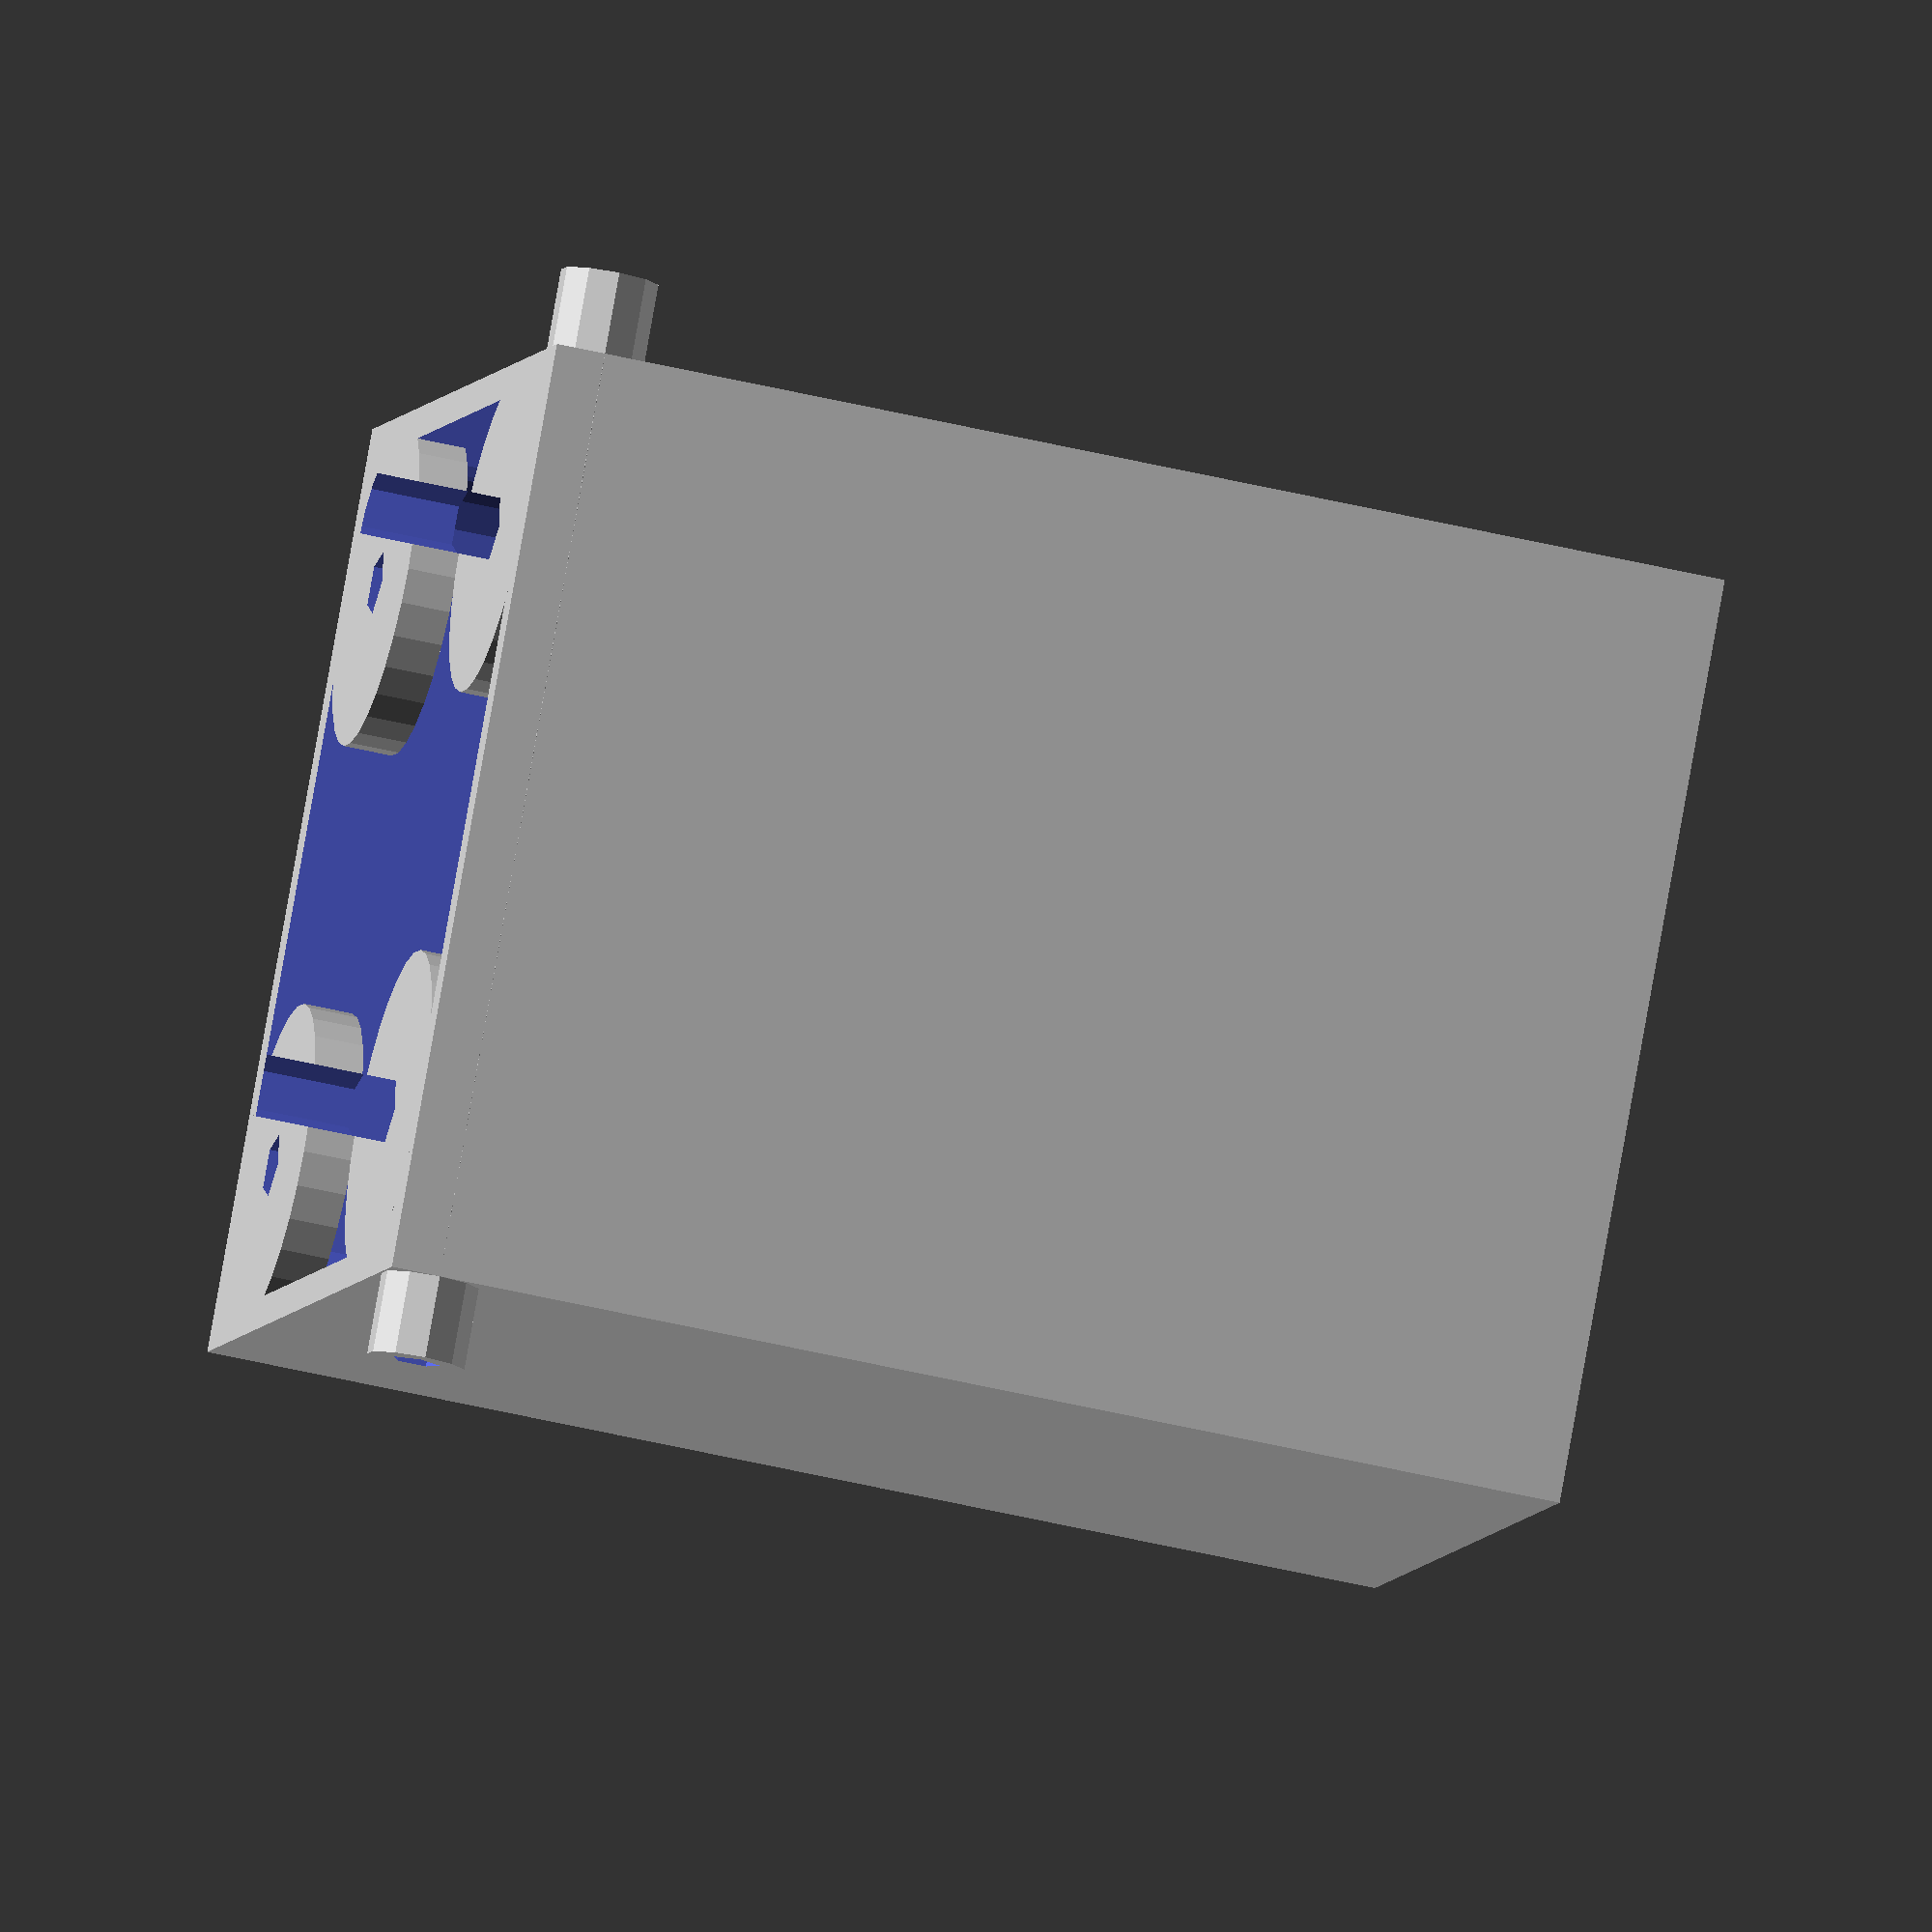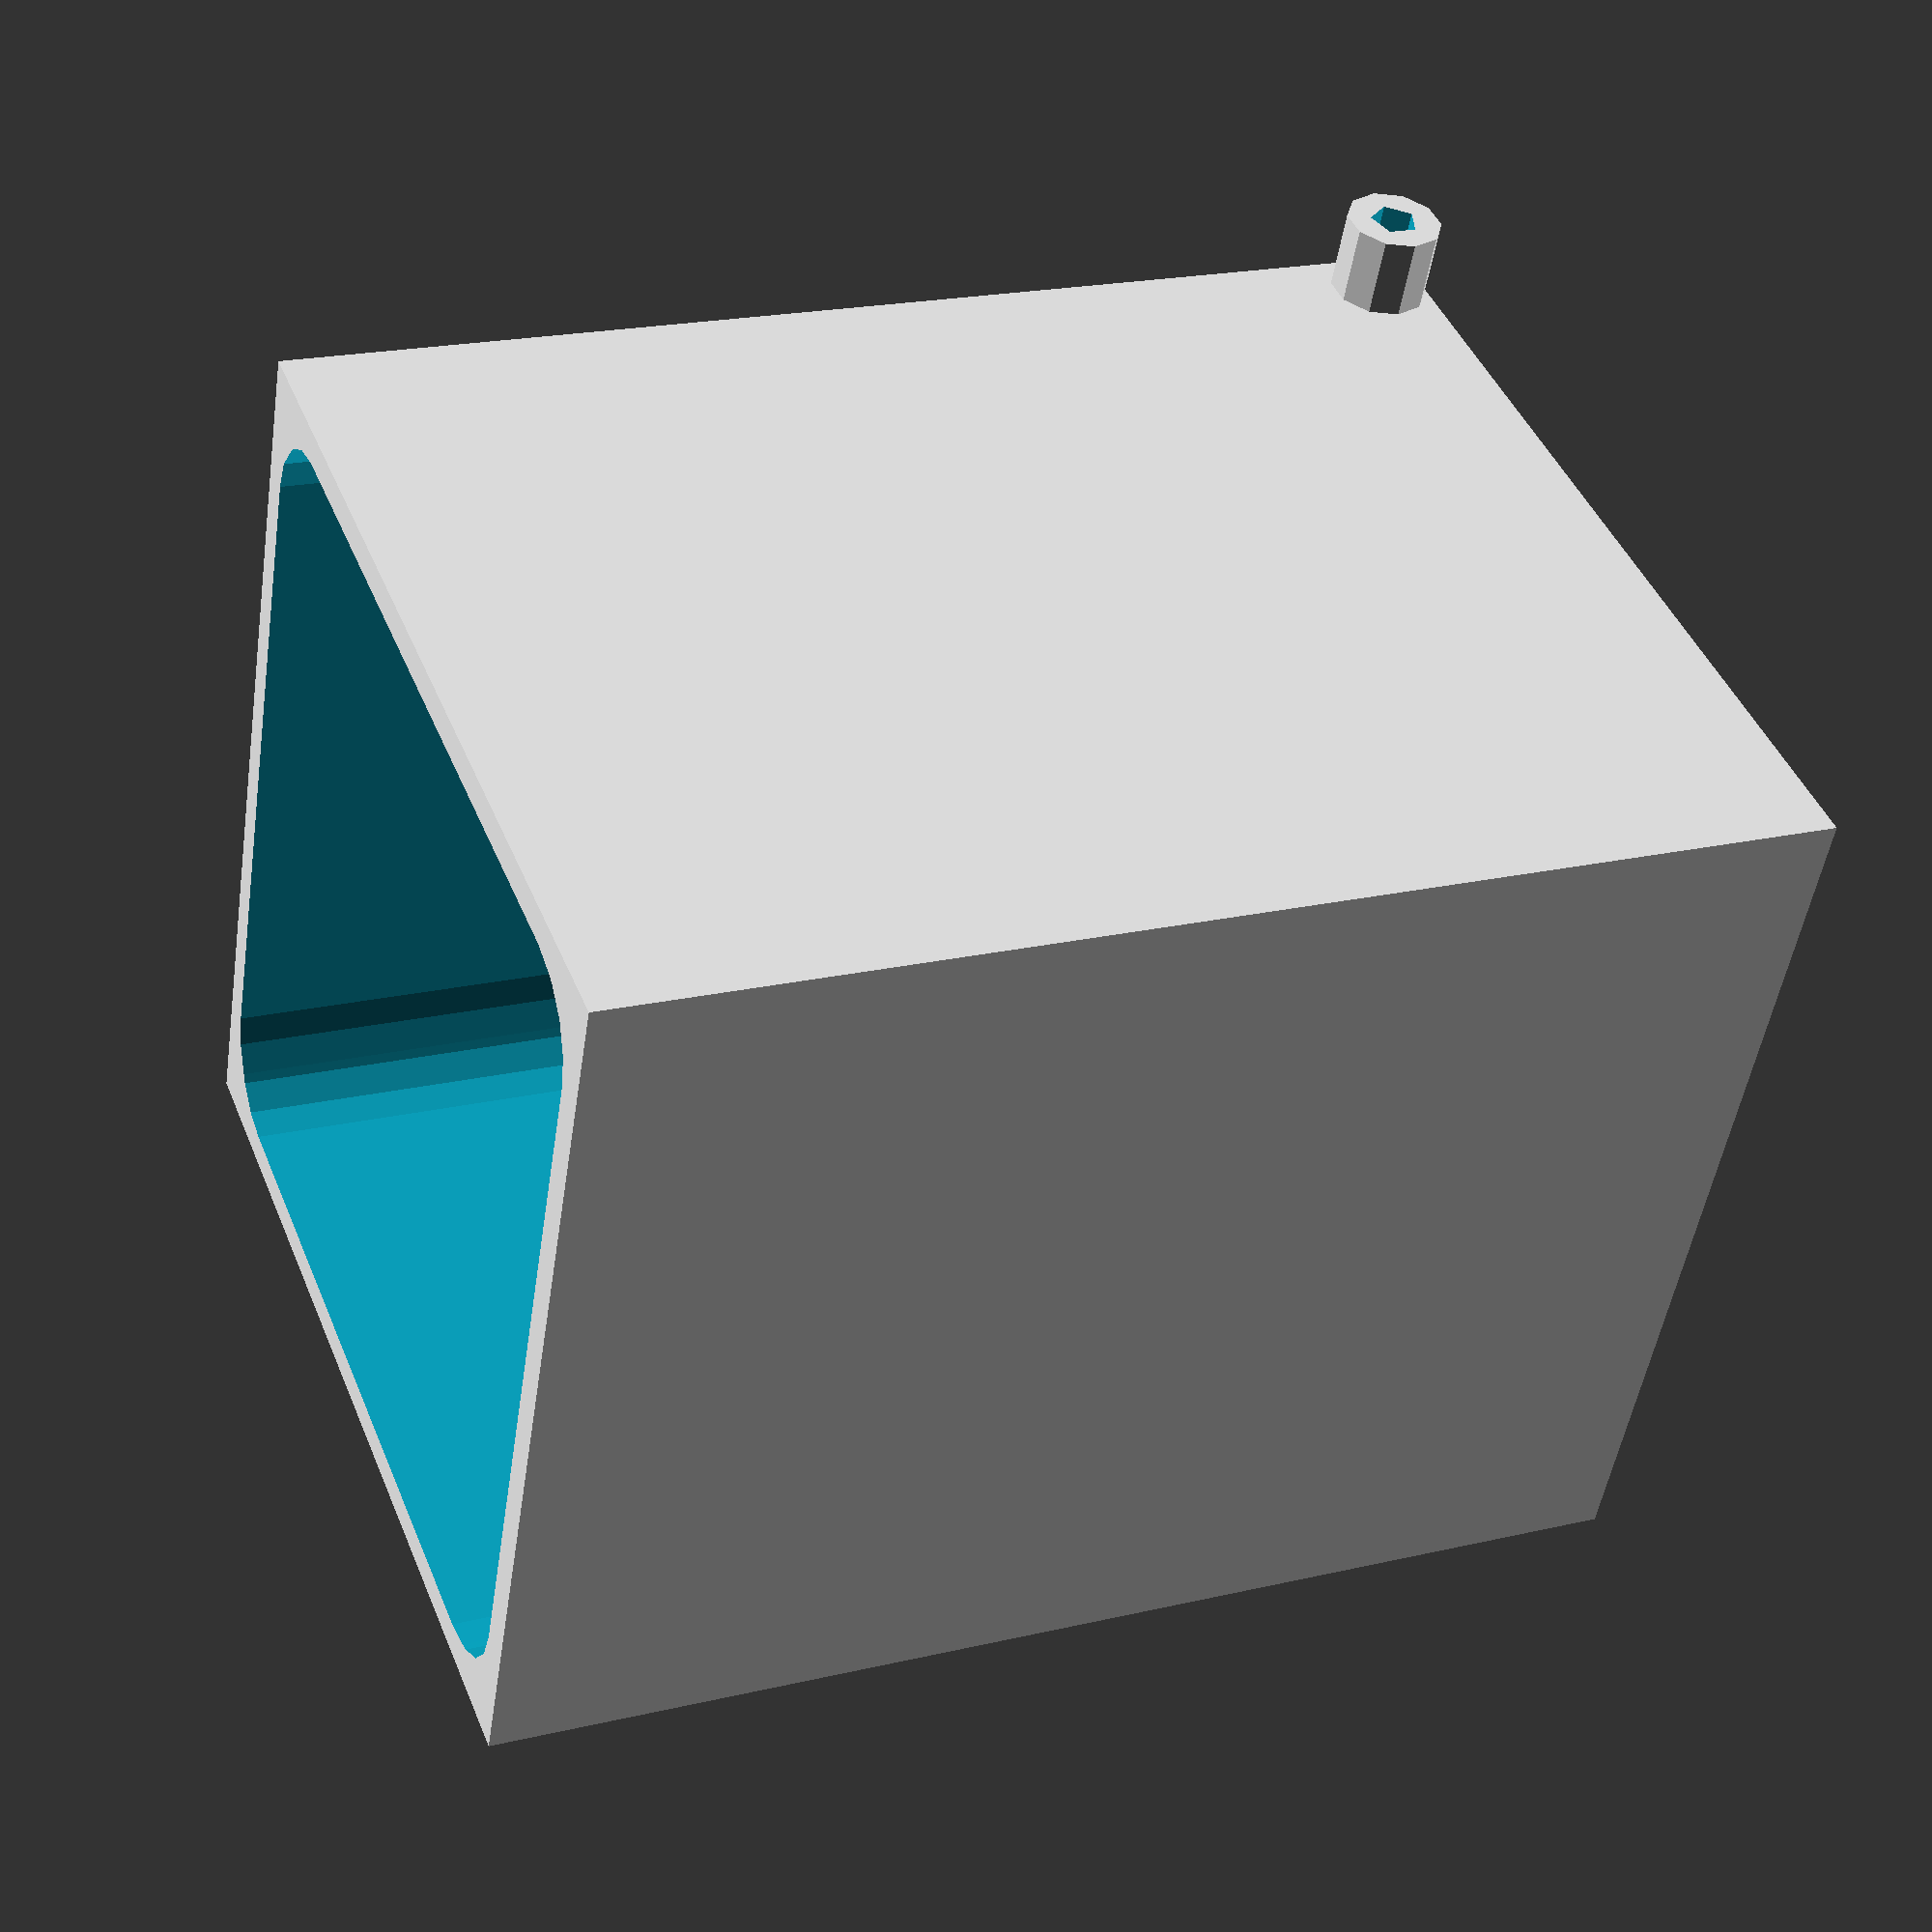
<openscad>
module cCube(v){
    translate(-0.5*[v[0], v[1], 0]) cube(v);
}

module contour(){
    cylinder(75, 5,5);
    translate([0,0,75]) sphere(5);
}

module quad(dx, dy){
    hdx=dx/2;
    hdy = dy/2;
    translate([hdx, hdy, 0]) children();
    translate([hdx, -hdy, 0]) children();
    translate([-hdx, hdy, 0]) children();
    translate([-hdx, -hdy, 0]) children();
}

module oscillatorBody() {
    hull() quad(52-10, 52-10)contour();
}

module oscillatorHolePattern(r=3/2, l=13){
    translate([0,0,-13]) quad(36, 36) cylinder(l,r, r);
}

module oscillator(){
    oscillatorBody();
    oscillatorHolePattern();
}

module screwTowers(r,l){
    translate([57/2-3,0,0])rotate([90,0,0])translate([0,0,-l/2])cylinder(l,r,r);
}

module sleeveBody(){
    difference(){
    union(){
        screwTowers(3, 57+10);
        translate([0,0,-3]) cCube([57,57,73]);
    }
    screwTowers(3/2, 57+10+1);
}
    
}



module sleeveTube(){
difference(){
    sleeveBody();
    minkowski(){    
        oscillator();
        translate([0,0,-5]) cylinder(10, 0.5,0.5);
    }
}
}
module sleeve(){
    sleeveTube();
    difference(){
    translate([0,0,10]) oscillatorHolePattern(10,3);
        minkowski(){    
            oscillator();
            translate([0,0,0]) cylinder(0.1, 0.5,0.5);
        }
    }
}


module assembly(){
//oscillator();
sleeve();
}



assembly();
</openscad>
<views>
elev=228.1 azim=318.2 roll=285.2 proj=o view=wireframe
elev=159.8 azim=22.5 roll=113.3 proj=p view=wireframe
</views>
